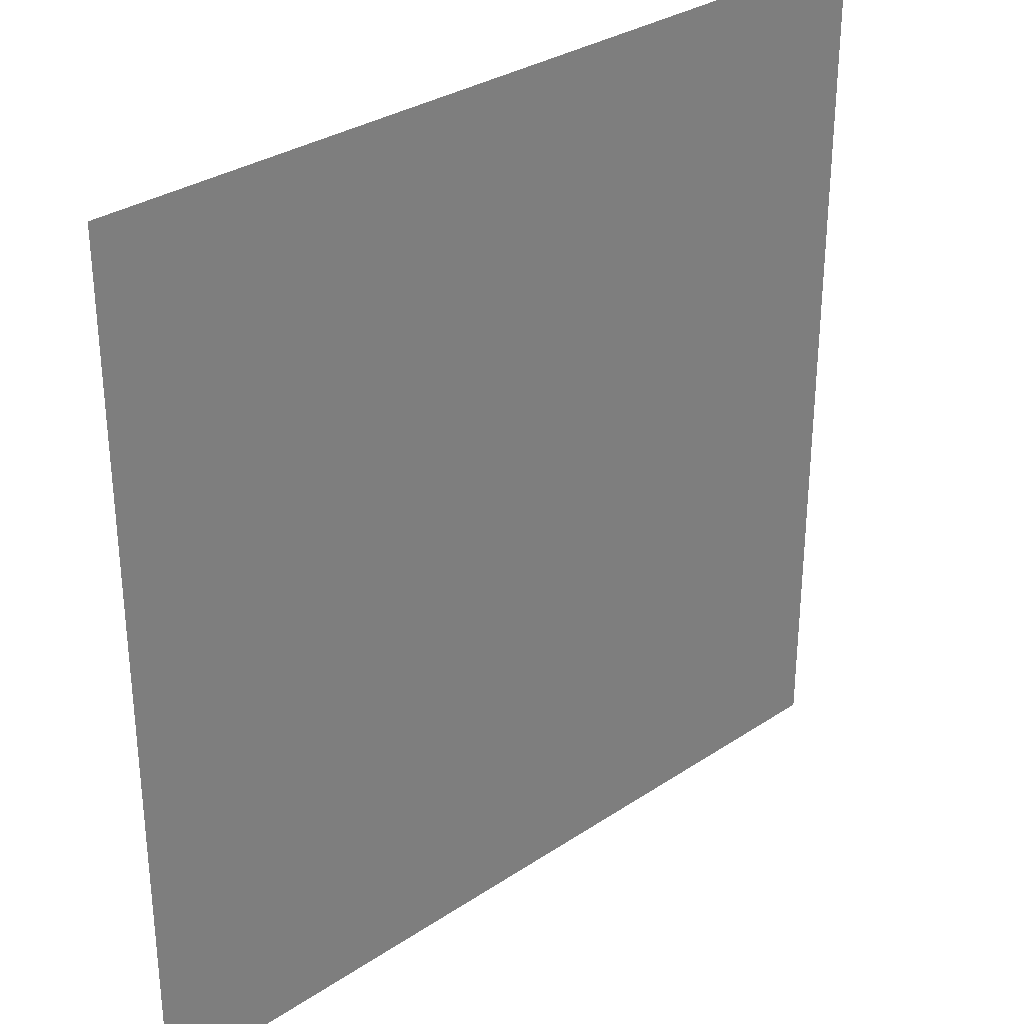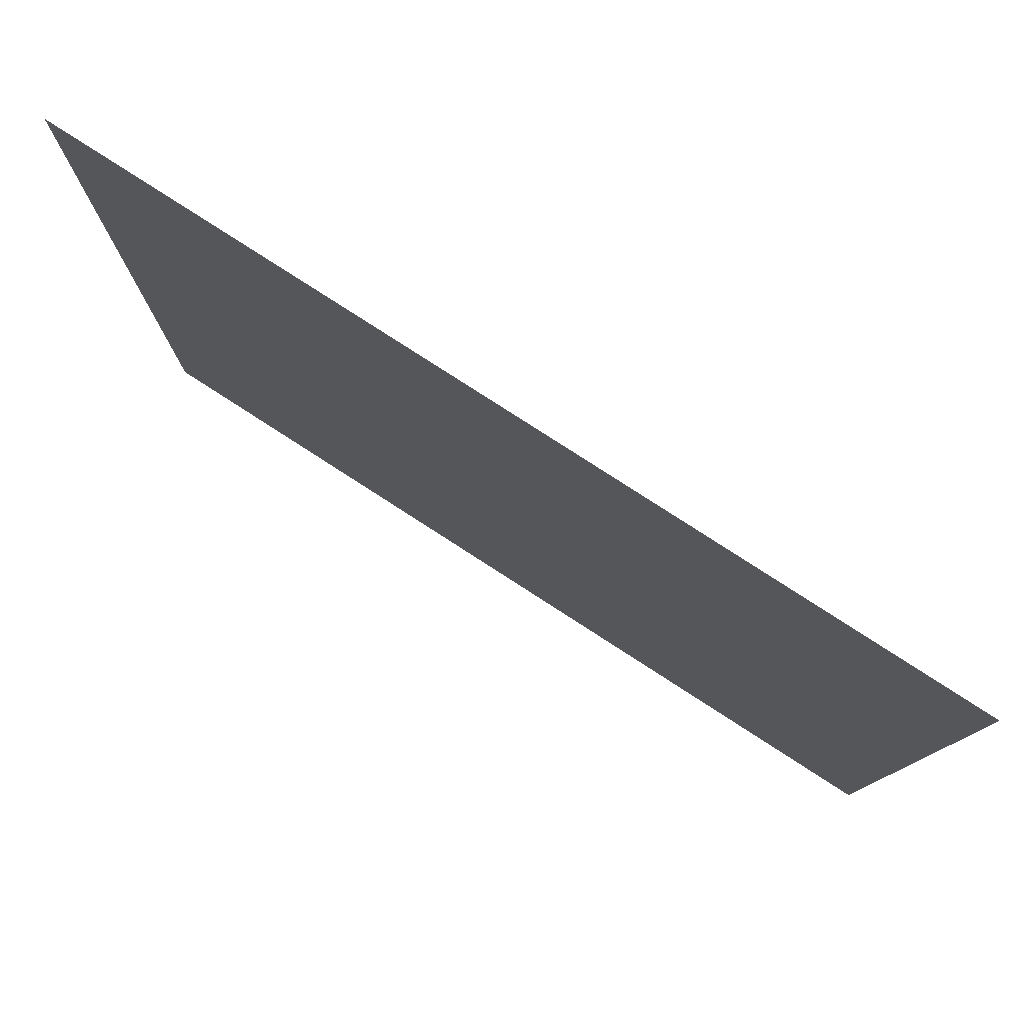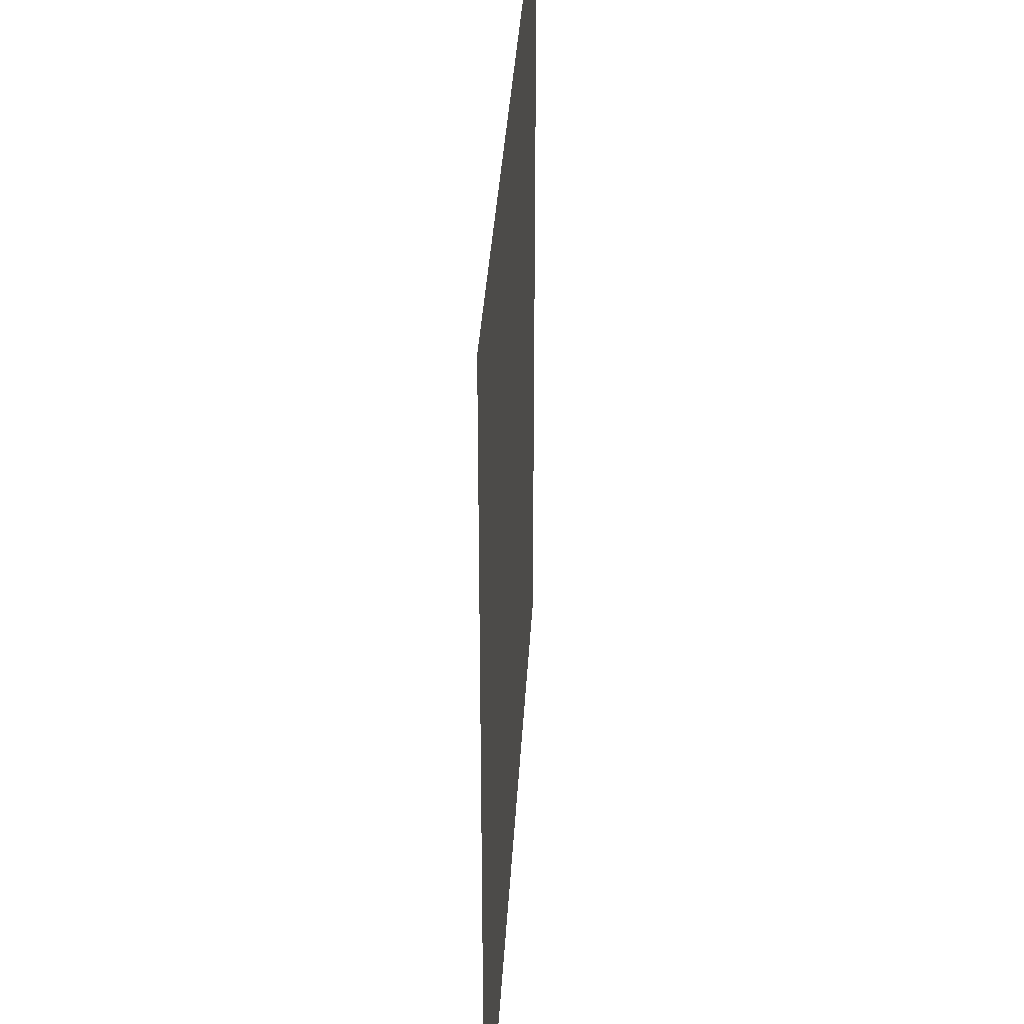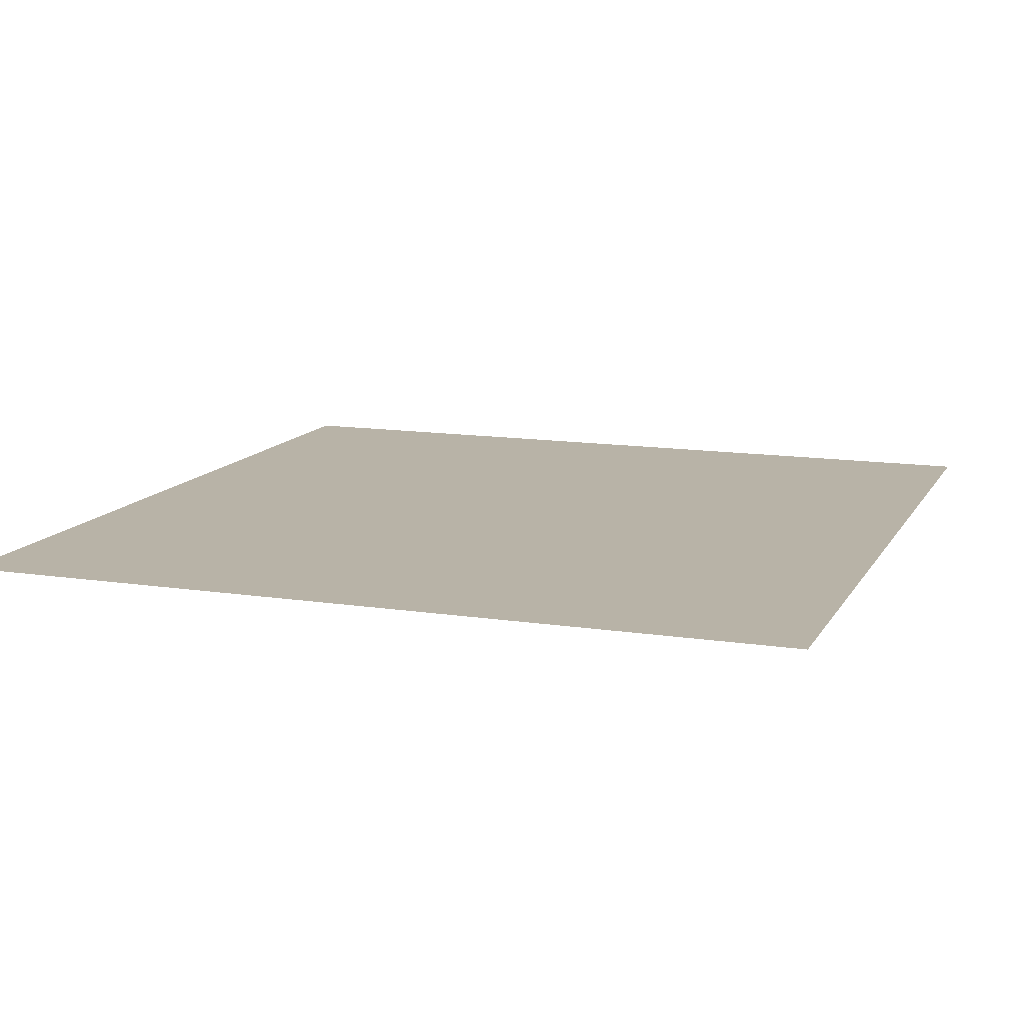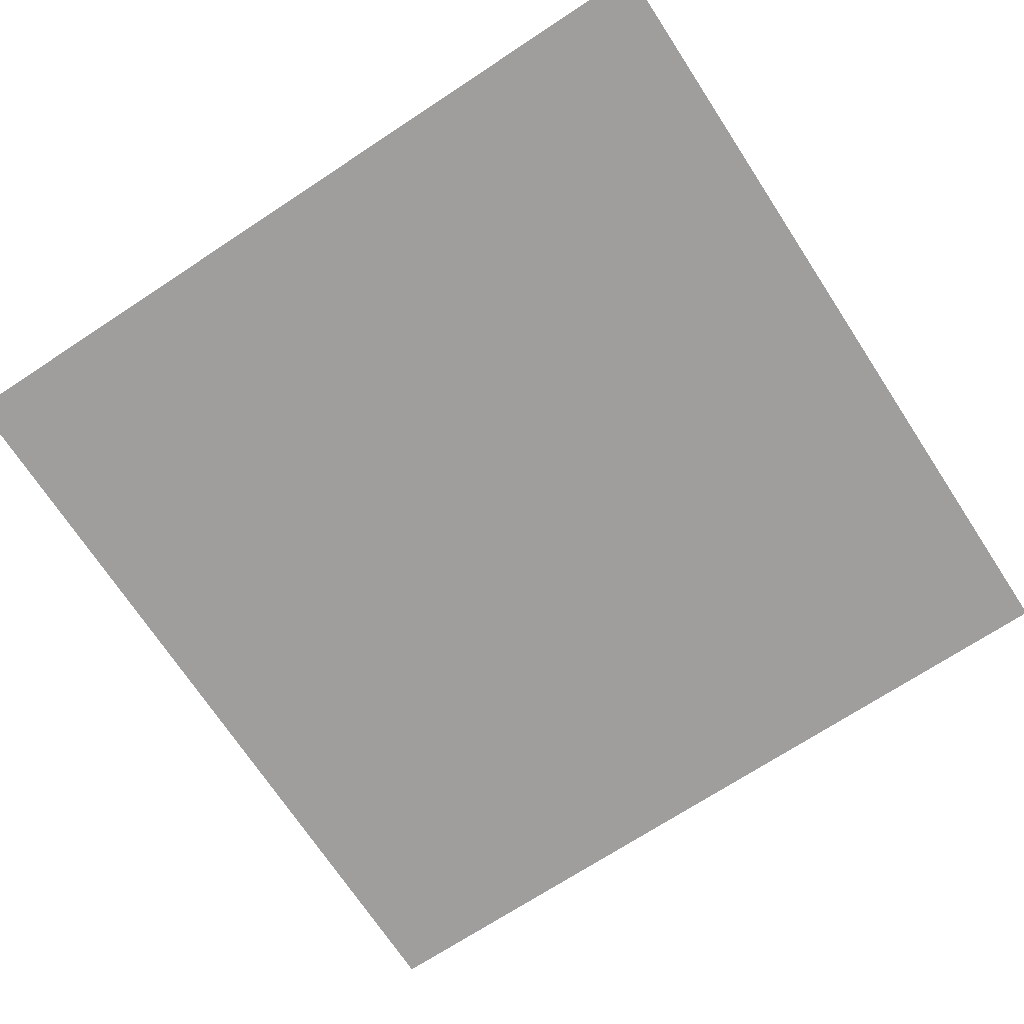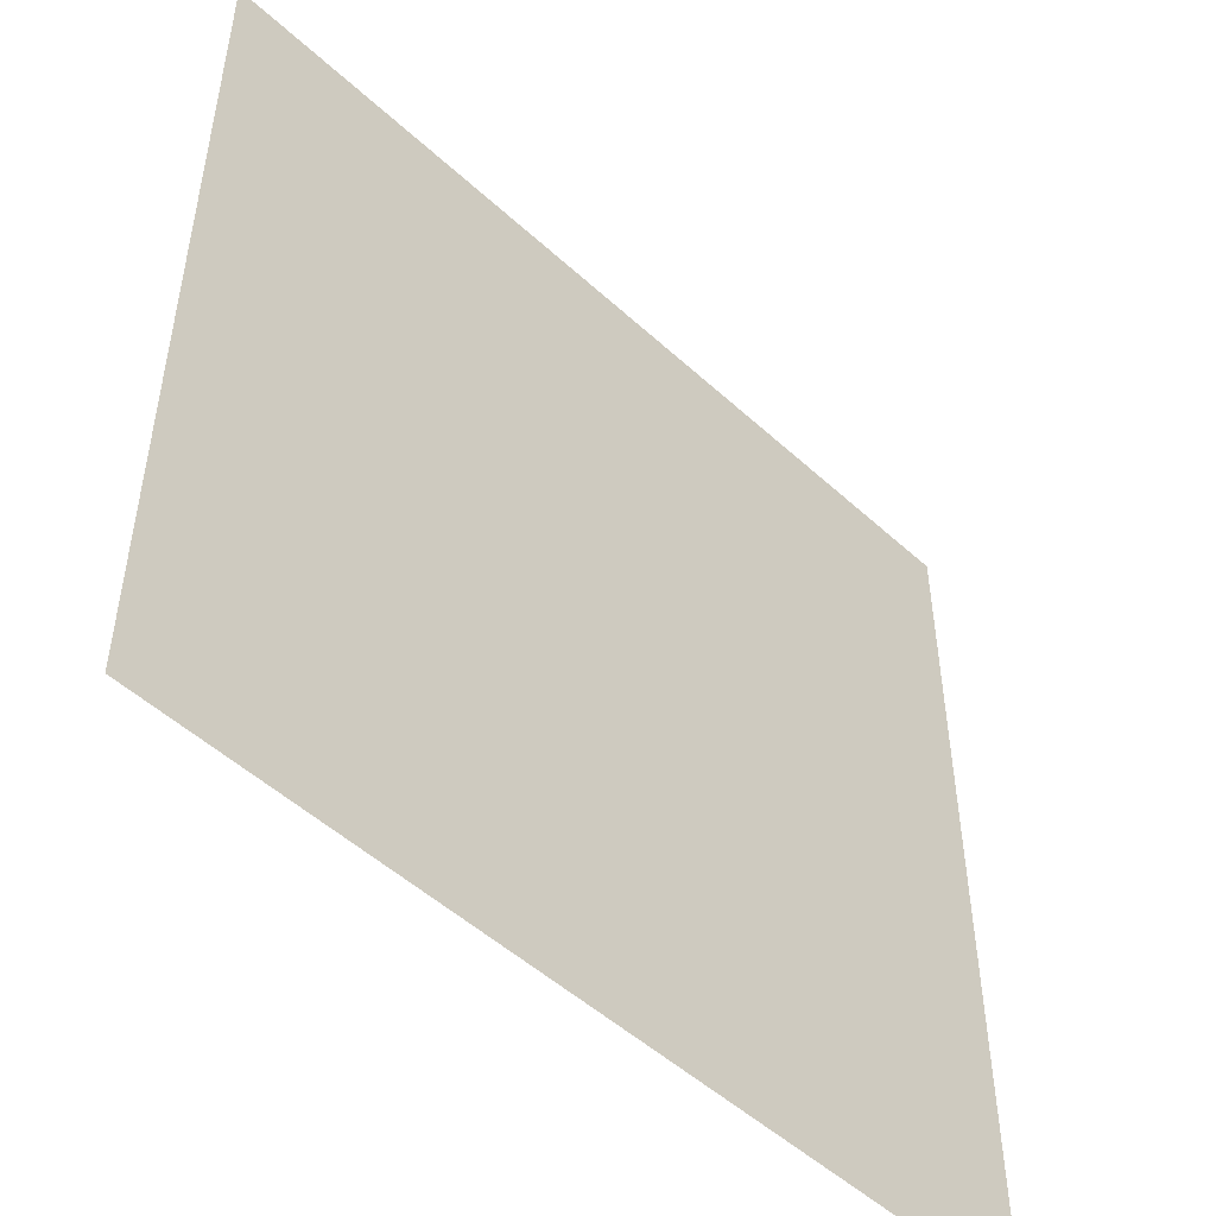
<metadata>
{"format":"obj","ext":"obj","renderer":"f3d","projection":"perspective","resolution":1024,"background":"white","views":[{"elev":31.3,"azim":136.6,"up":"+Y"},{"elev":80.0,"azim":32.8,"up":"+Y"},{"elev":34.8,"azim":93.2,"up":"+Y"},{"elev":12.7,"azim":-160.3,"up":"+Z"},{"elev":-71.1,"azim":33.3,"up":"+Z"},{"elev":-50.4,"azim":134.9,"up":"+Y"}]}
</metadata>
<code>
o Object.1
v -20 -20 20
v 20 -20 20
v -20 20 20
v 20 20 0
v -20 -20 0
v -20 20 0
v 20 -20 0
v 20 20 20
f 4 5 6
f 5 4 7
f 5 7 2
f 5 3 6
f 8 2 7
f 6 3 8
f 5 1 3
f 7 4 8
f 2 1 5
f 8 4 6
f 1 2 3
f 8 3 2

</code>
